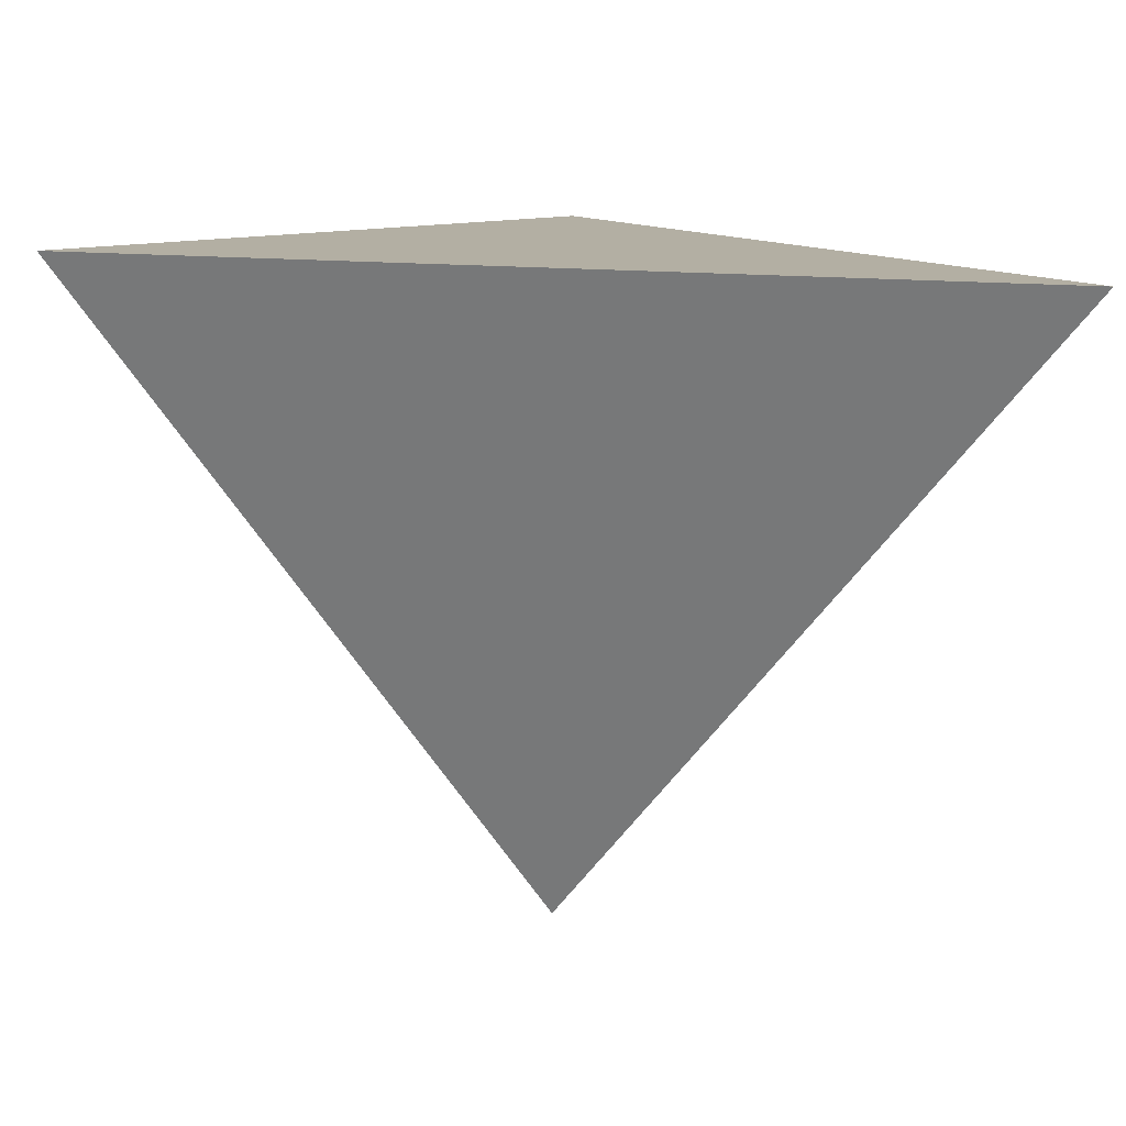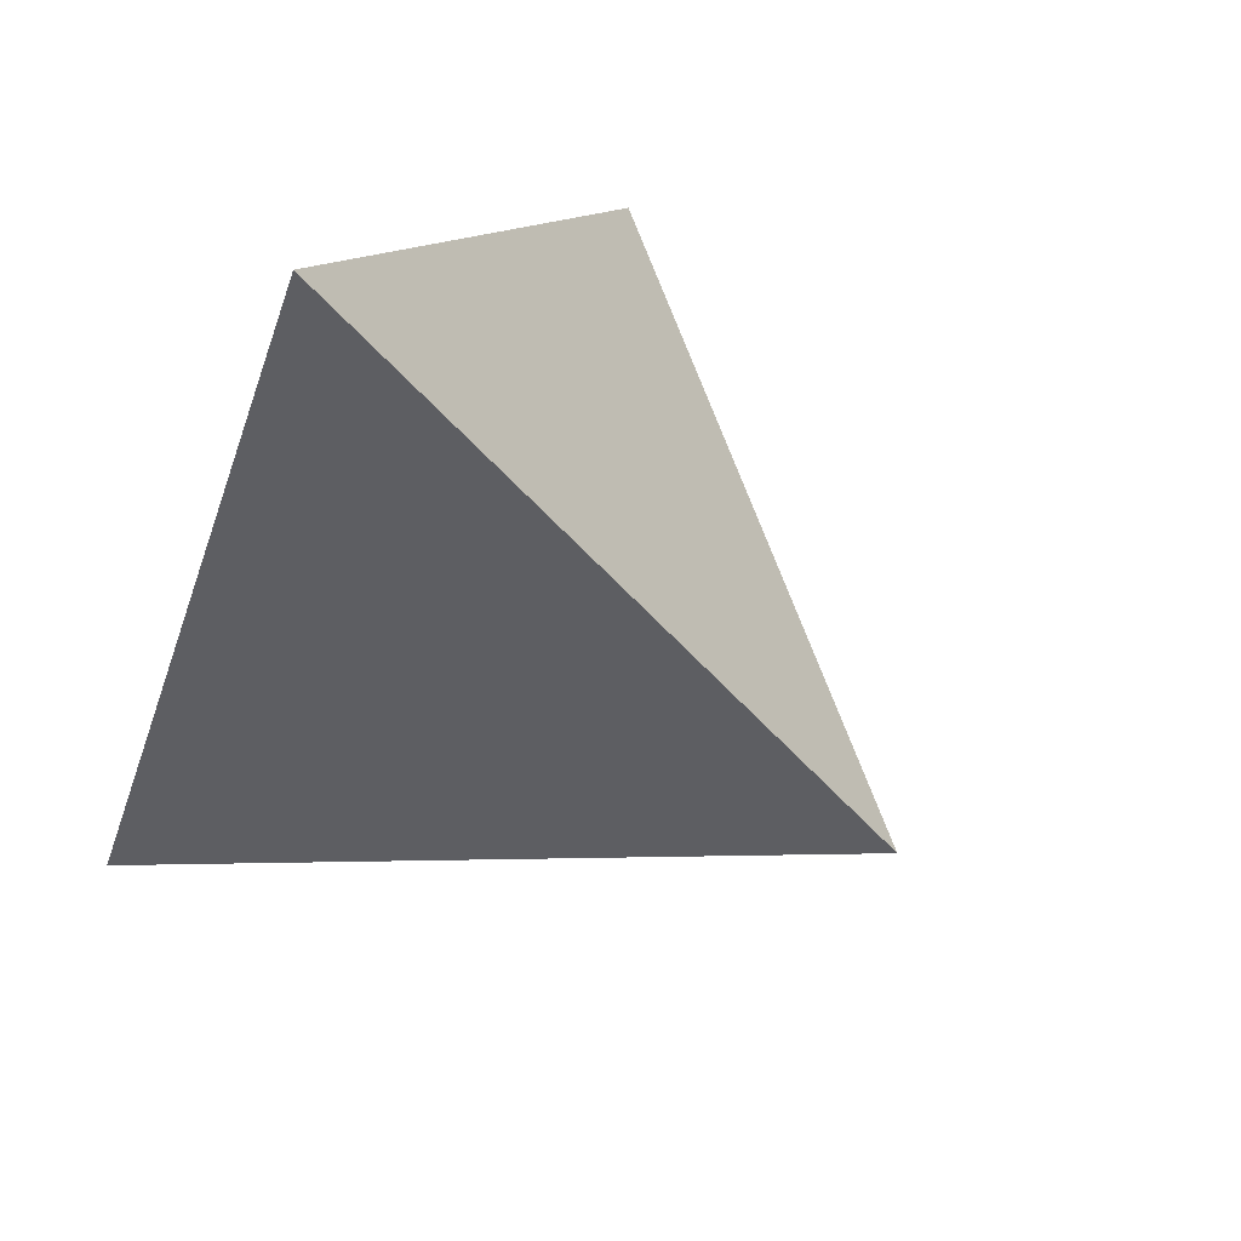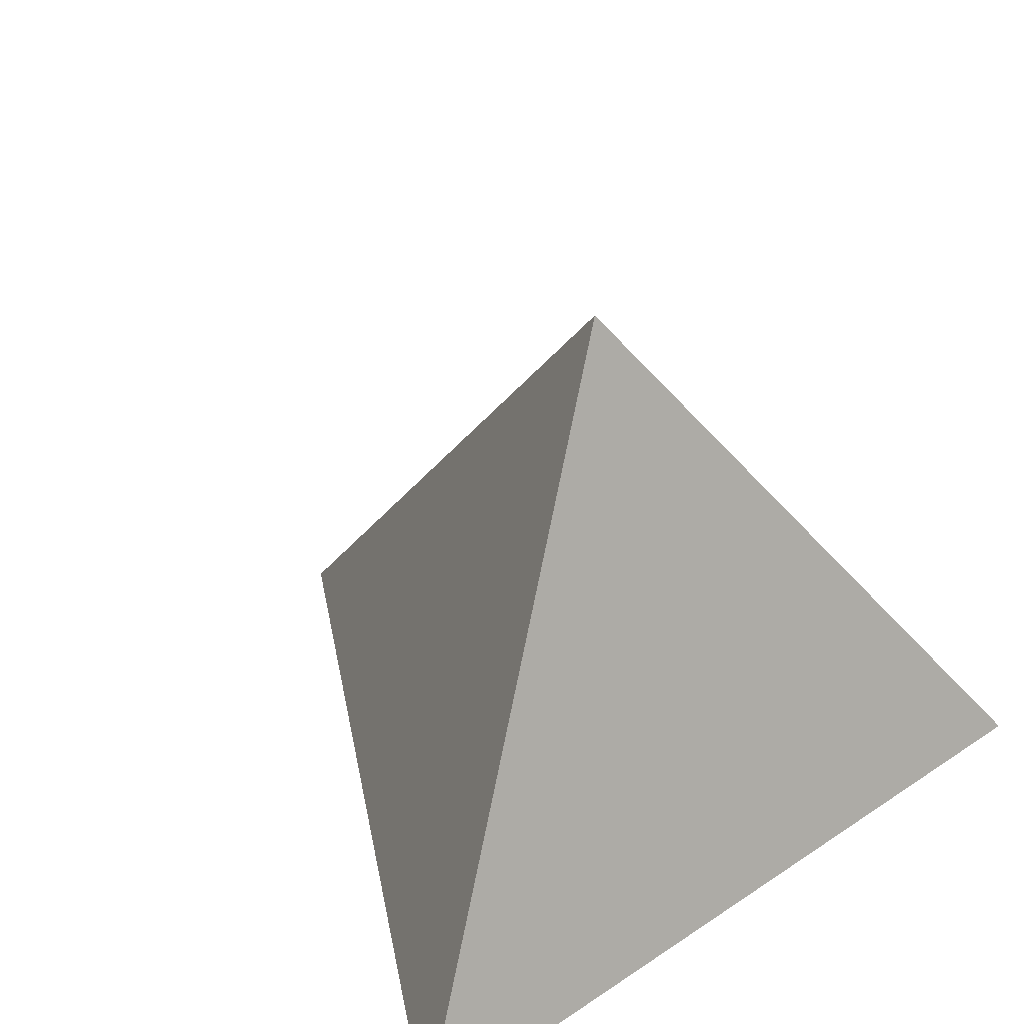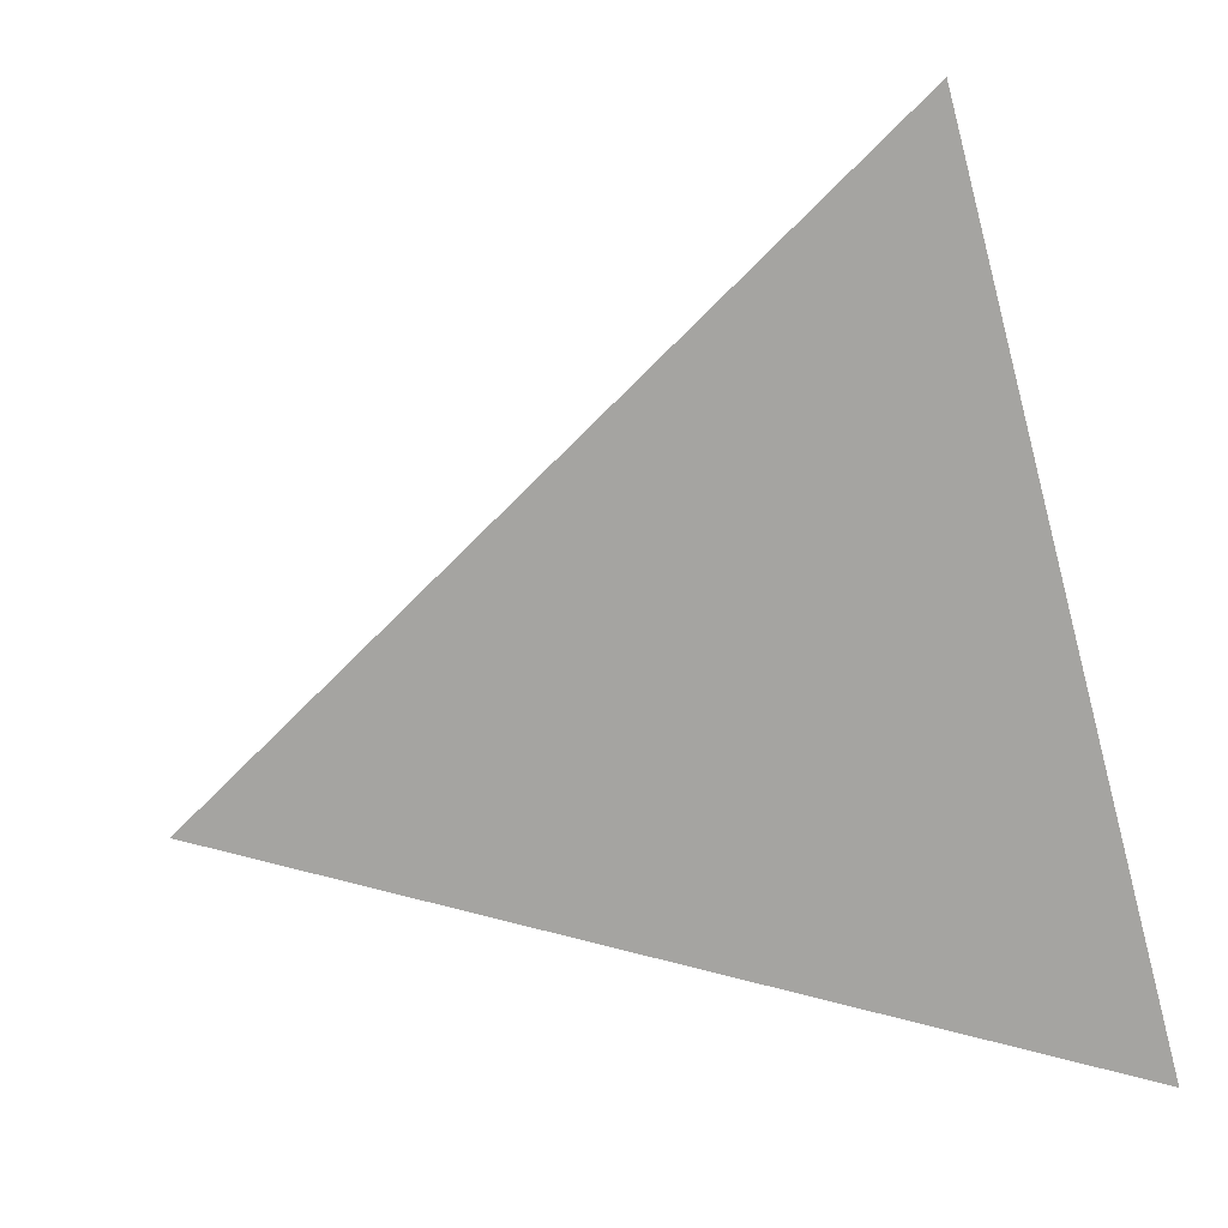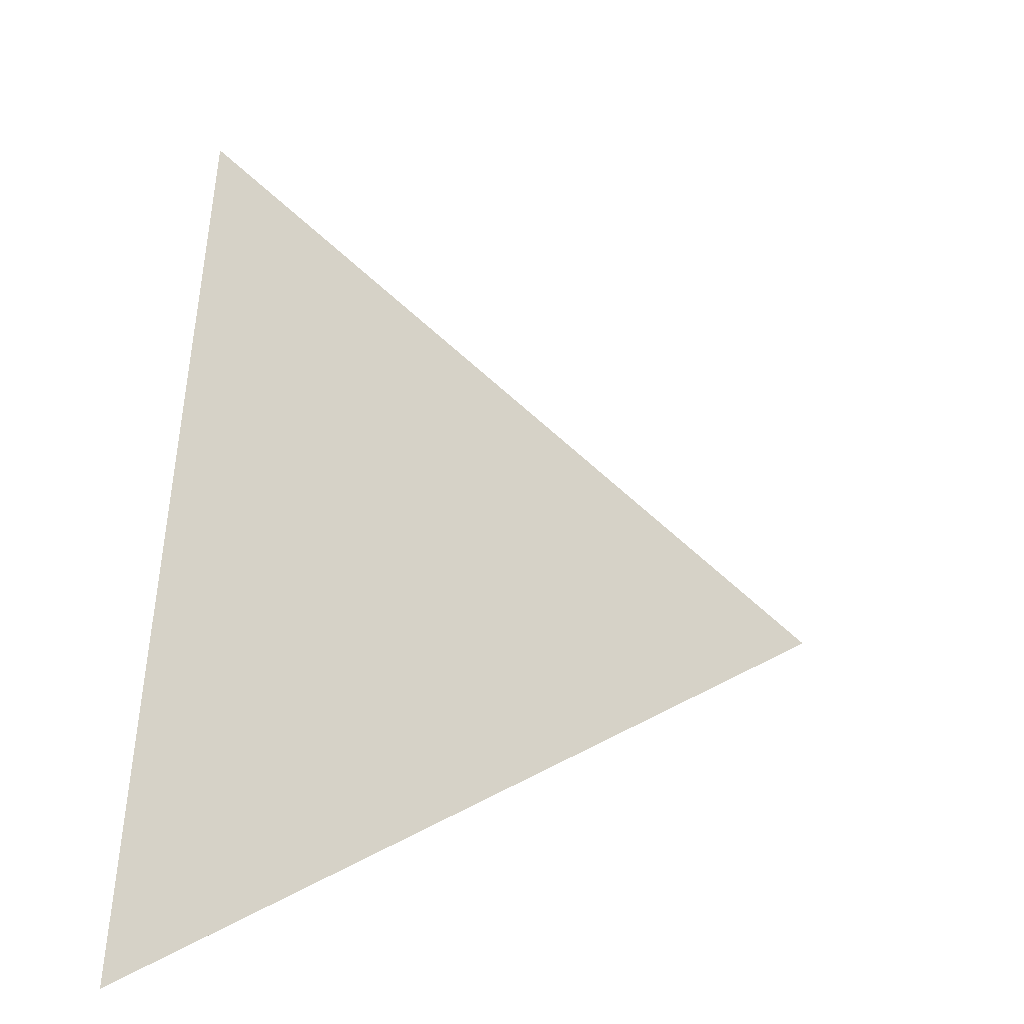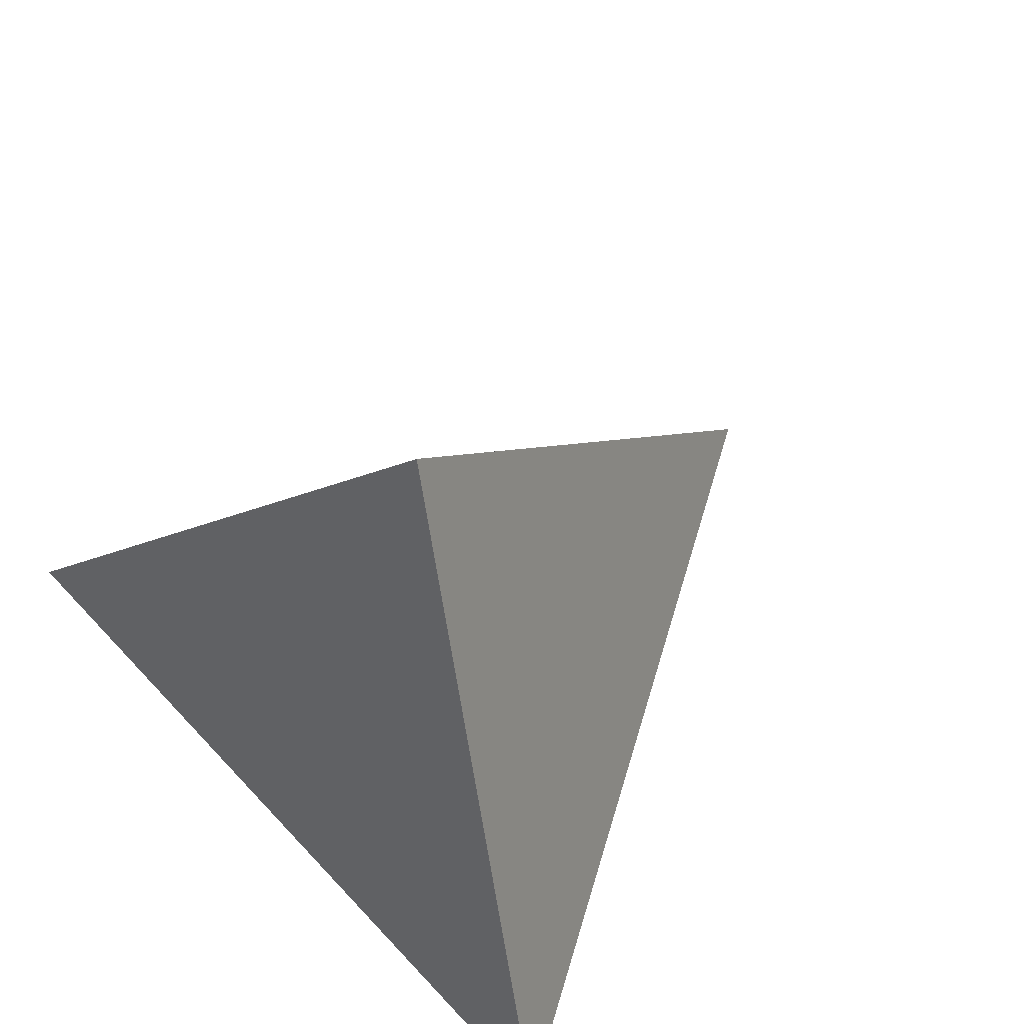
<metadata>
{"format":"obj","ext":"obj","renderer":"f3d","projection":"perspective","resolution":1024,"background":"white","views":[{"elev":-79.2,"azim":-1.9,"up":"+Z"},{"elev":76.6,"azim":126.7,"up":"+Z"},{"elev":36.9,"azim":139.4,"up":"+Y"},{"elev":-73.3,"azim":105.0,"up":"+Y"},{"elev":15.9,"azim":102.1,"up":"+Z"},{"elev":65.7,"azim":-133.1,"up":"+Y"}]}
</metadata>
<code>
o Cone
v -34.64 -1.89 -72.2
v 34.64 -1.89 -72.2
v 6e-06 -1.89 -12.2
v 0 48.11 -52.2
f 1 4 2
f 1 2 3
f 2 4 3
f 3 4 1

</code>
